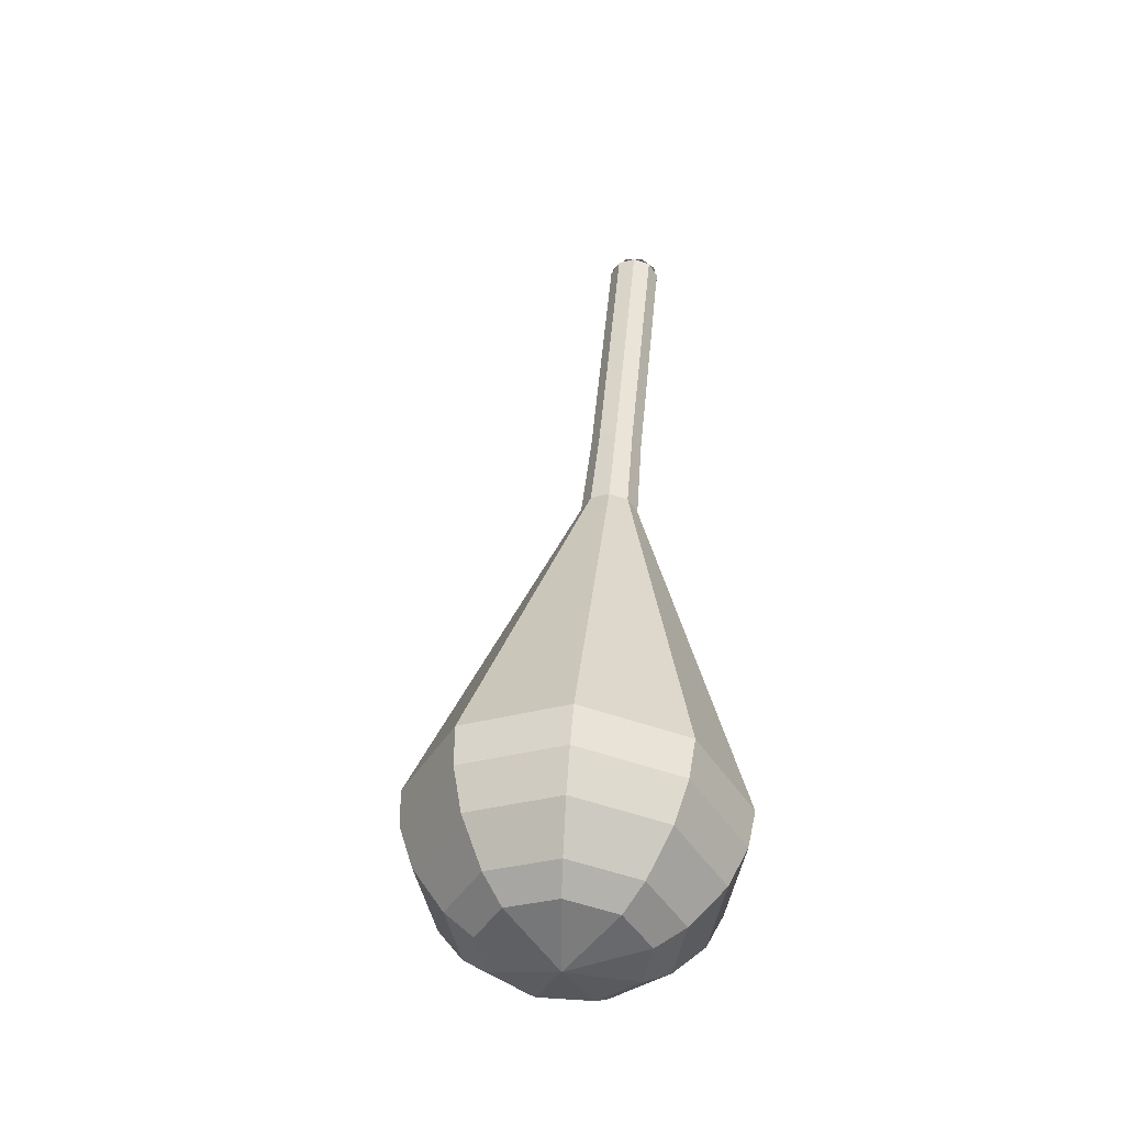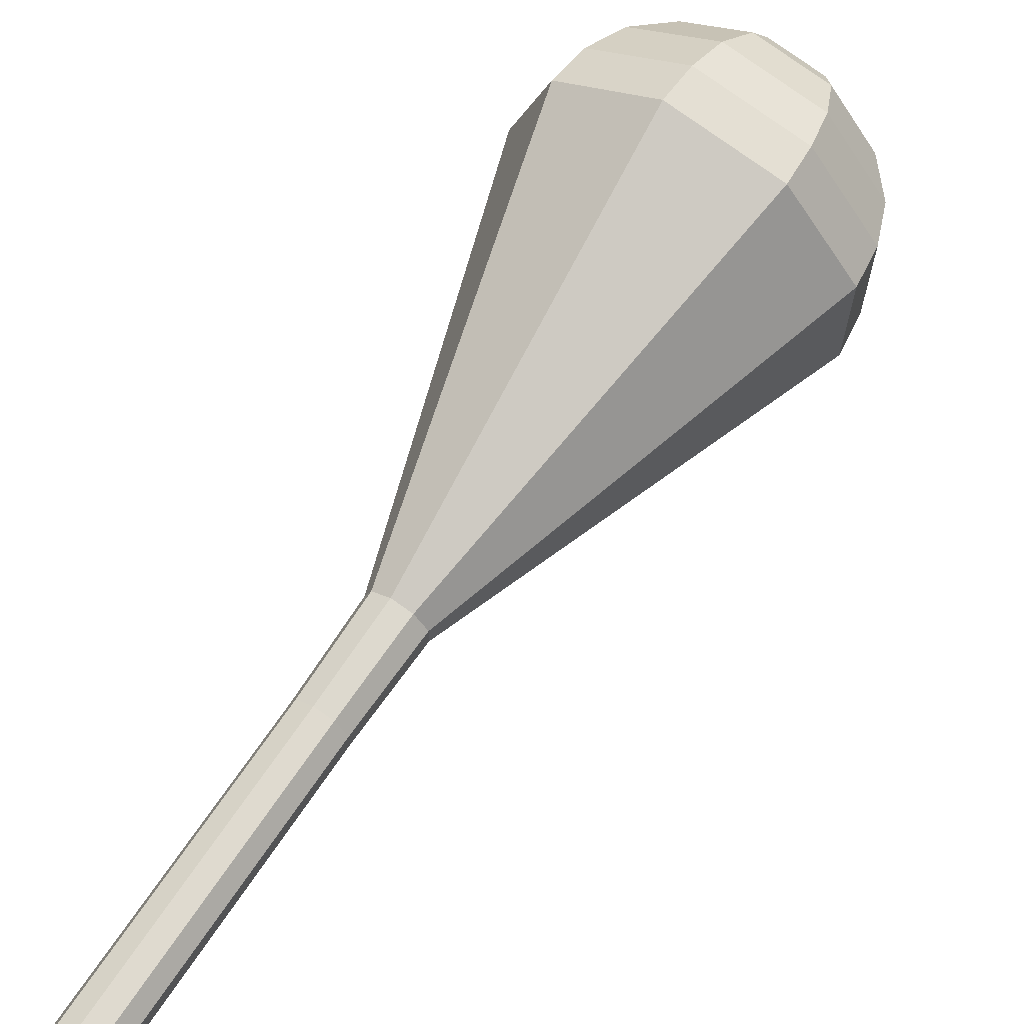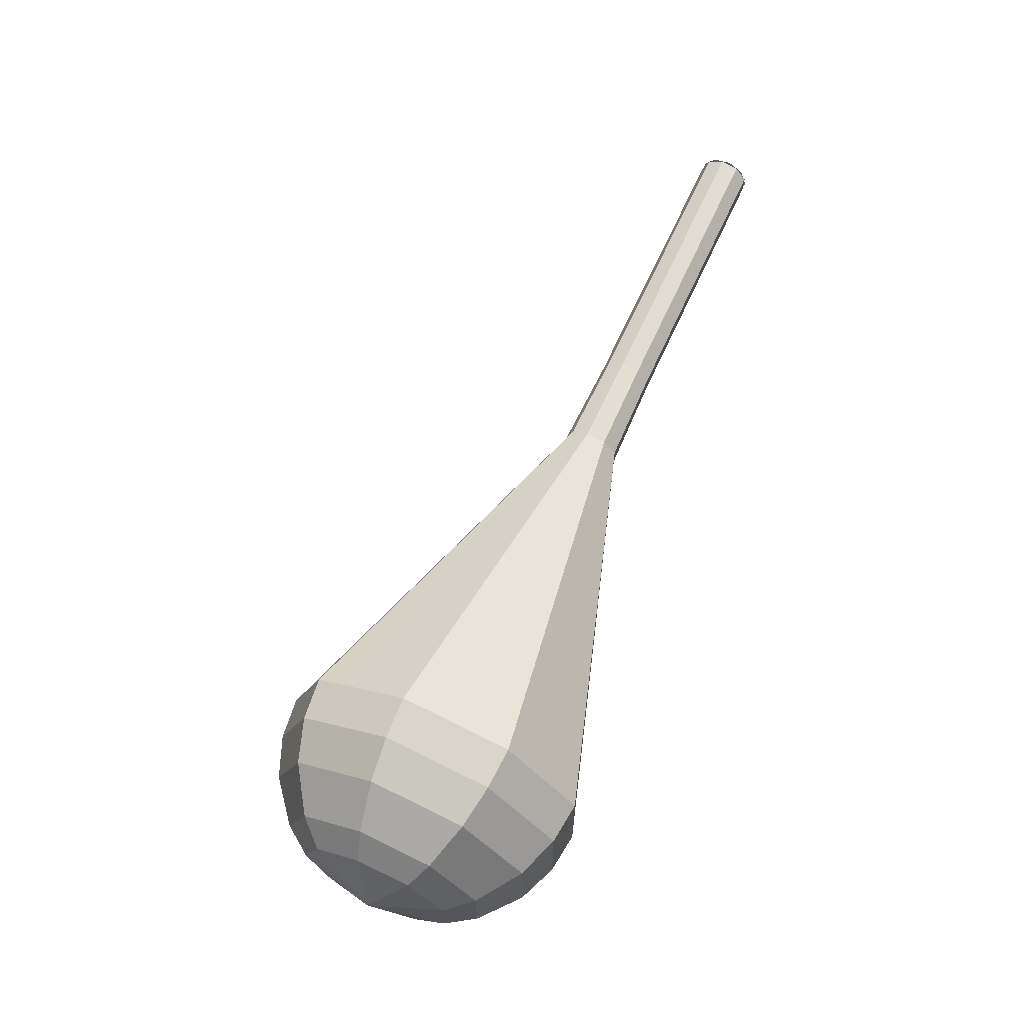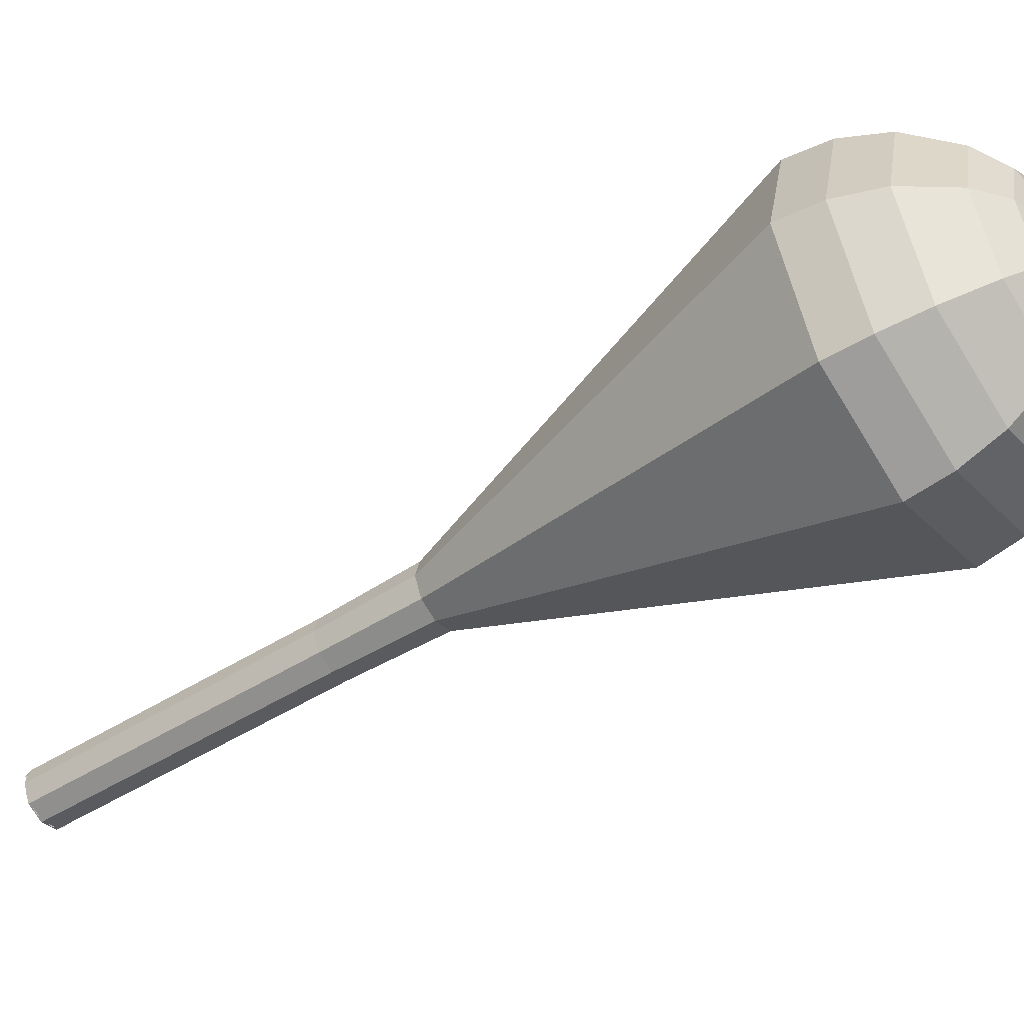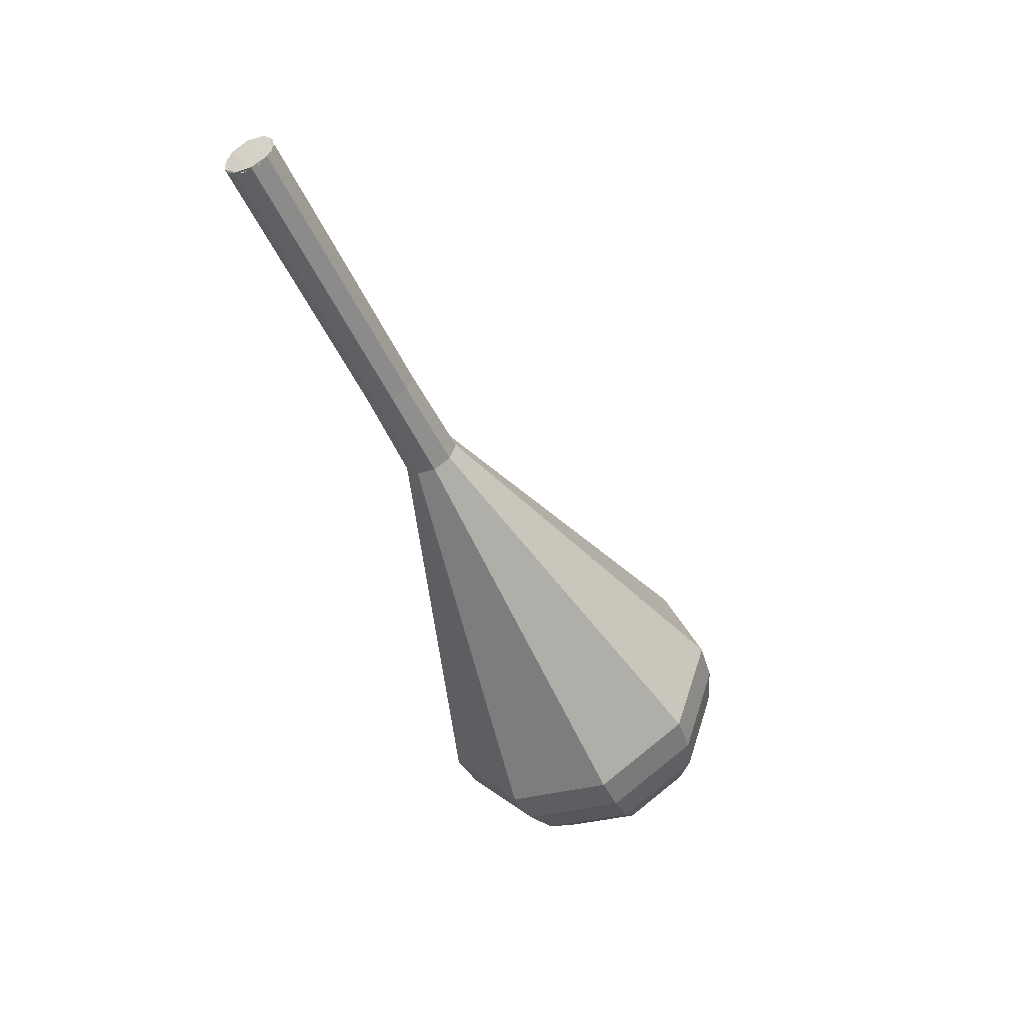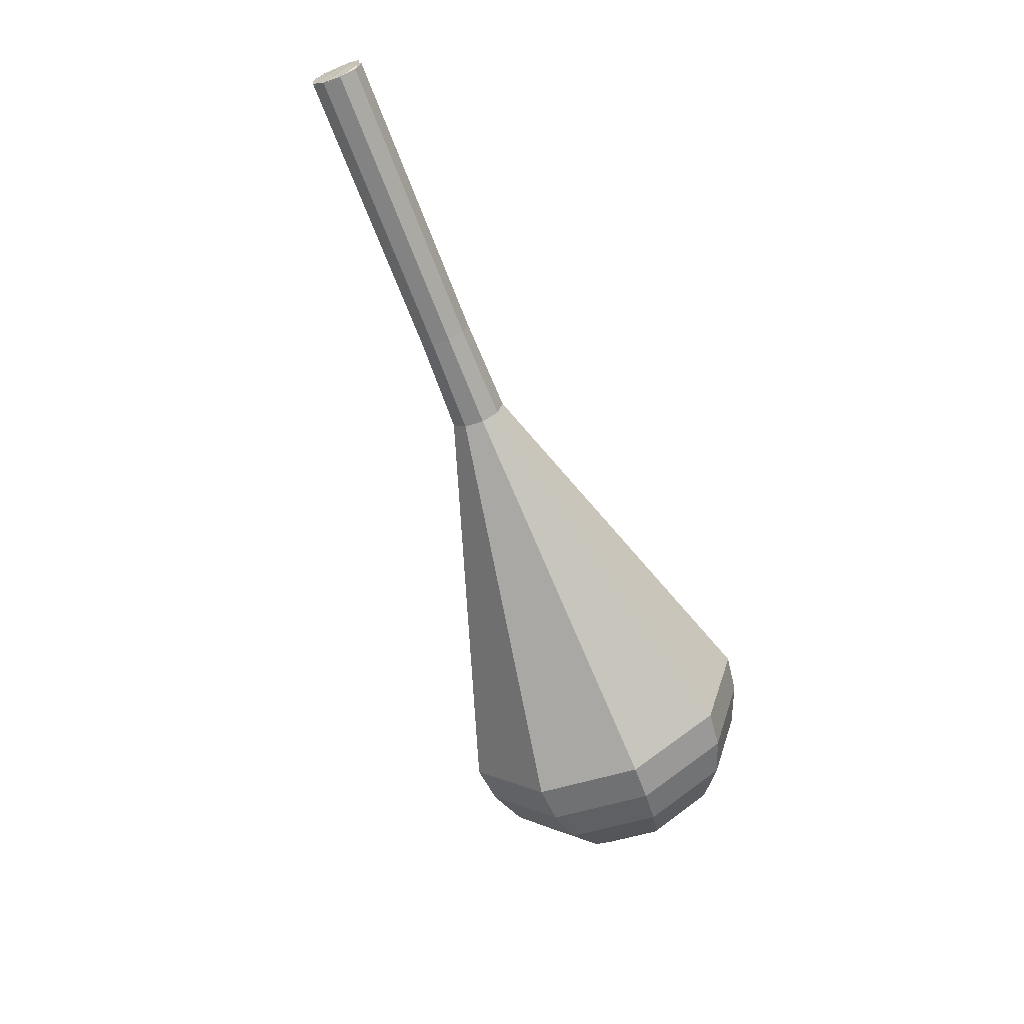
<metadata>
{"format":"obj","ext":"obj","renderer":"f3d","projection":"perspective","resolution":1024,"background":"white","views":[{"elev":-16.7,"azim":-5.4,"up":"+Y"},{"elev":32.6,"azim":-150.6,"up":"+Z"},{"elev":-11.2,"azim":45.4,"up":"+Y"},{"elev":3.1,"azim":-74.4,"up":"+Z"},{"elev":25.7,"azim":-135.9,"up":"+Y"},{"elev":45.0,"azim":-64.7,"up":"+Y"}]}
</metadata>
<code>
g tube1
v 124.1 125.3 166.4
v 123.7 125 165.8
v 123 124.8 165.4
v 122.2 125 165.5
v 121.6 125.4 166.1
v 121.7 125.8 166.8
v 122.3 126.1 167.4
v 123.1 126.1 167.5
v 123.8 125.8 167.1
v 124.1 125.3 166.4
v 121.6 125.7 166.4
v 121.8 125.3 165.7
v 122.5 125 165.3
v 123.4 124.9 165.5
v 124 125.1 166.1
v 124 125.5 166.8
v 123.5 125.9 167.4
v 122.7 126.1 167.5
v 121.9 126 167.2
v 121.6 125.7 166.4
v 121 121.6 168.5
v 121.2 121.2 167.8
v 121.9 120.9 167.4
v 122.8 120.8 167.6
v 123.4 121.1 168.1
v 123.4 121.4 168.9
v 122.9 121.8 169.5
v 122.1 122 169.6
v 121.3 121.9 169.2
v 121 121.6 168.5
v 120.4 117.5 170.6
v 120.6 117.1 169.9
v 121.3 116.8 169.5
v 122.2 116.8 169.6
v 122.8 117 170.2
v 122.8 117.4 171
v 122.3 117.7 171.6
v 121.5 117.9 171.7
v 120.7 117.9 171.3
v 120.4 117.5 170.6
v 119.8 113.5 172.7
v 120 113.1 171.9
v 120.7 112.8 171.6
v 121.6 112.7 171.7
v 122.2 112.9 172.3
v 122.2 113.3 173
v 121.7 113.7 173.6
v 120.9 113.9 173.8
v 120.1 113.8 173.4
v 119.8 113.5 172.7
v 119.1 109.4 174.7
v 119.3 109 173.9
v 120.1 108.7 173.5
v 121 108.6 173.7
v 121.7 108.8 174.3
v 121.7 109.3 175.1
v 121.2 109.7 175.8
v 120.3 109.9 175.9
v 119.4 109.8 175.5
v 119.1 109.4 174.7
v 114.8 101.8 178.9
v 115.7 100.3 176.3
v 118.2 99.29 175
v 121.1 99.08 175.4
v 123.2 99.83 177.5
v 123.4 101.2 180.2
v 121.7 102.5 182.3
v 118.7 103.2 182.8
v 116 102.9 181.4
v 114.8 101.8 178.9
v 110.6 94.1 183
v 112 91.7 178.7
v 116.2 89.9 176.4
v 121.3 89.56 177.2
v 124.8 90.82 180.7
v 125.1 93.11 185.3
v 122.1 95.34 188.8
v 117.2 96.48 189.6
v 112.6 95.99 187.3
v 110.6 94.1 183
v 110.6 92.41 183.8
v 111.9 90.08 179.7
v 116 88.35 177.5
v 120.9 88.01 178.2
v 124.3 89.23 181.6
v 124.7 91.45 186.1
v 121.8 93.61 189.5
v 117 94.71 190.2
v 112.6 94.24 188
v 110.6 92.41 183.8
v 111.1 90.64 184.7
v 112.3 88.56 181
v 116 87.01 179
v 120.3 86.71 179.7
v 123.4 87.8 182.7
v 123.7 89.78 186.7
v 121.1 91.71 189.7
v 116.8 92.7 190.4
v 112.9 92.28 188.4
v 111.1 90.64 184.7
v 112.4 88.76 185.5
v 113.3 87.17 182.7
v 116.1 85.98 181.2
v 119.4 85.75 181.7
v 121.8 86.59 184
v 122 88.1 187
v 120 89.58 189.4
v 116.7 90.33 189.9
v 113.7 90.01 188.4
v 112.4 88.76 185.5
v 113.5 87.74 186
v 114.2 86.57 183.9
v 116.3 85.7 182.8
v 118.7 85.54 183.1
v 120.4 86.15 184.8
v 120.6 87.25 187.1
v 119.1 88.34 188.8
v 116.8 88.89 189.1
v 114.5 88.65 188
v 113.5 87.74 186
v 117 86.38 186.4
v 117 86.38 186.4
v 117 86.38 186.4
v 117 86.38 186.4
v 117 86.38 186.4
v 117 86.38 186.4
v 117 86.38 186.4
v 117 86.38 186.4
v 117 86.38 186.4
v 117 86.38 186.4
f 1 2 12
f 12 11 1
f 2 3 13
f 13 12 2
f 3 4 14
f 14 13 3
f 4 5 15
f 15 14 4
f 5 6 16
f 16 15 5
f 6 7 17
f 17 16 6
f 7 8 18
f 18 17 7
f 8 9 19
f 19 18 8
f 9 10 20
f 20 19 9
f 11 12 22
f 22 21 11
f 12 13 23
f 23 22 12
f 13 14 24
f 24 23 13
f 14 15 25
f 25 24 14
f 15 16 26
f 26 25 15
f 16 17 27
f 27 26 16
f 17 18 28
f 28 27 17
f 18 19 29
f 29 28 18
f 19 20 30
f 30 29 19
f 21 22 32
f 32 31 21
f 22 23 33
f 33 32 22
f 23 24 34
f 34 33 23
f 24 25 35
f 35 34 24
f 25 26 36
f 36 35 25
f 26 27 37
f 37 36 26
f 27 28 38
f 38 37 27
f 28 29 39
f 39 38 28
f 29 30 40
f 40 39 29
f 31 32 42
f 42 41 31
f 32 33 43
f 43 42 32
f 33 34 44
f 44 43 33
f 34 35 45
f 45 44 34
f 35 36 46
f 46 45 35
f 36 37 47
f 47 46 36
f 37 38 48
f 48 47 37
f 38 39 49
f 49 48 38
f 39 40 50
f 50 49 39
f 41 42 52
f 52 51 41
f 42 43 53
f 53 52 42
f 43 44 54
f 54 53 43
f 44 45 55
f 55 54 44
f 45 46 56
f 56 55 45
f 46 47 57
f 57 56 46
f 47 48 58
f 58 57 47
f 48 49 59
f 59 58 48
f 49 50 60
f 60 59 49
f 51 52 62
f 62 61 51
f 52 53 63
f 63 62 52
f 53 54 64
f 64 63 53
f 54 55 65
f 65 64 54
f 55 56 66
f 66 65 55
f 56 57 67
f 67 66 56
f 57 58 68
f 68 67 57
f 58 59 69
f 69 68 58
f 59 60 70
f 70 69 59
f 61 62 72
f 72 71 61
f 62 63 73
f 73 72 62
f 63 64 74
f 74 73 63
f 64 65 75
f 75 74 64
f 65 66 76
f 76 75 65
f 66 67 77
f 77 76 66
f 67 68 78
f 78 77 67
f 68 69 79
f 79 78 68
f 69 70 80
f 80 79 69
f 71 72 82
f 82 81 71
f 72 73 83
f 83 82 72
f 73 74 84
f 84 83 73
f 74 75 85
f 85 84 74
f 75 76 86
f 86 85 75
f 76 77 87
f 87 86 76
f 77 78 88
f 88 87 77
f 78 79 89
f 89 88 78
f 79 80 90
f 90 89 79
f 81 82 92
f 92 91 81
f 82 83 93
f 93 92 82
f 83 84 94
f 94 93 83
f 84 85 95
f 95 94 84
f 85 86 96
f 96 95 85
f 86 87 97
f 97 96 86
f 87 88 98
f 98 97 87
f 88 89 99
f 99 98 88
f 89 90 100
f 100 99 89
f 91 92 102
f 102 101 91
f 92 93 103
f 103 102 92
f 93 94 104
f 104 103 93
f 94 95 105
f 105 104 94
f 95 96 106
f 106 105 95
f 96 97 107
f 107 106 96
f 97 98 108
f 108 107 97
f 98 99 109
f 109 108 98
f 99 100 110
f 110 109 99
f 101 102 112
f 112 111 101
f 102 103 113
f 113 112 102
f 103 104 114
f 114 113 103
f 104 105 115
f 115 114 104
f 105 106 116
f 116 115 105
f 106 107 117
f 117 116 106
f 107 108 118
f 118 117 107
f 108 109 119
f 119 118 108
f 109 110 120
f 120 119 109
f 111 112 122
f 122 121 111
f 112 113 123
f 123 122 112
f 113 114 124
f 124 123 113
f 114 115 125
f 125 124 114
f 115 116 126
f 126 125 115
f 116 117 127
f 127 126 116
f 117 118 128
f 128 127 117
f 118 119 129
f 129 128 118
f 119 120 130
f 130 129 119
g

</code>
